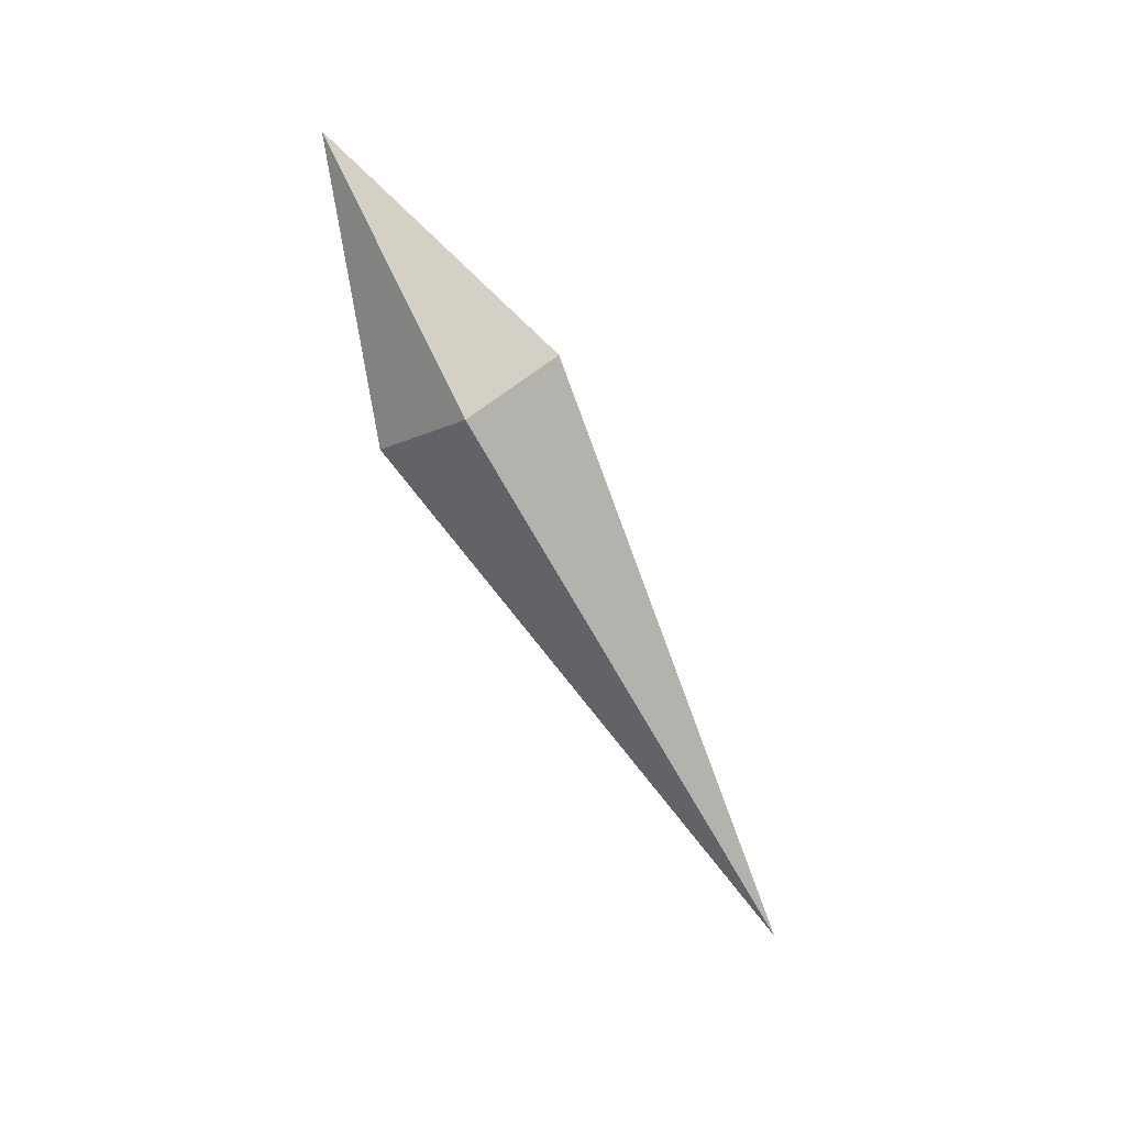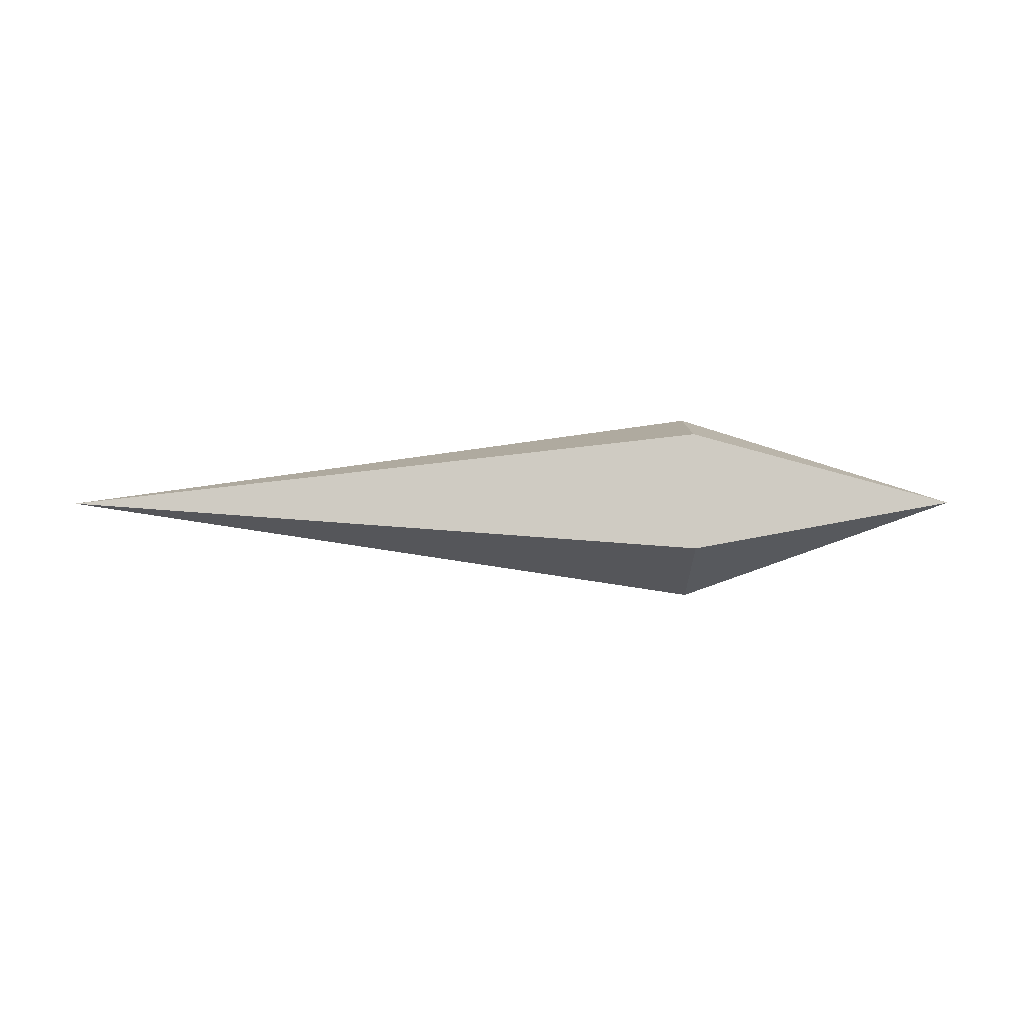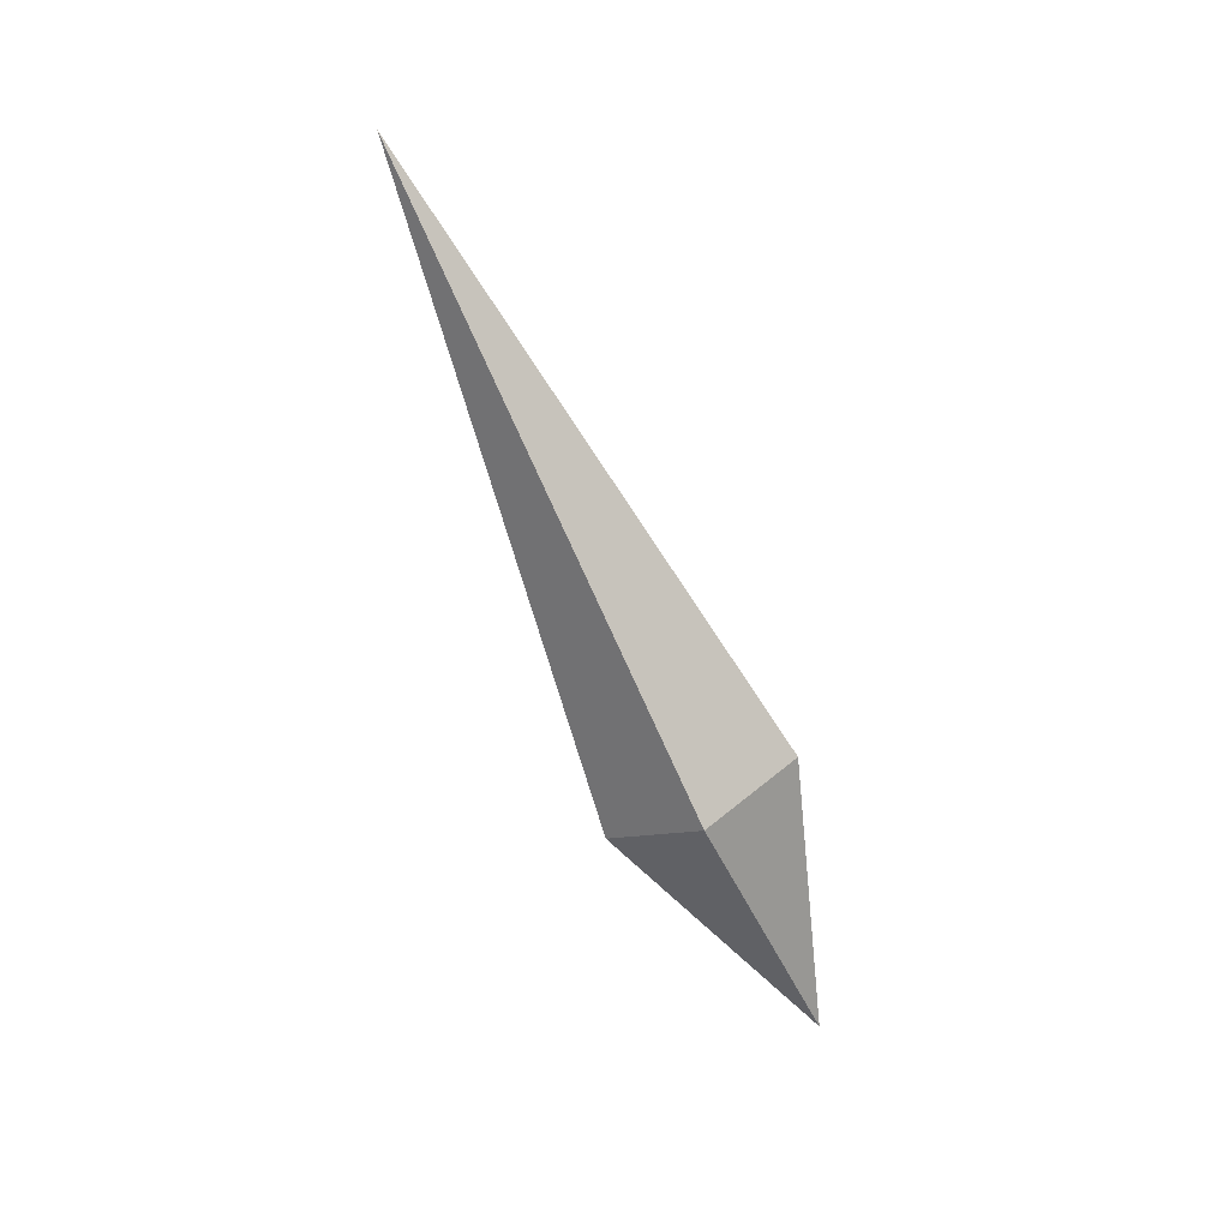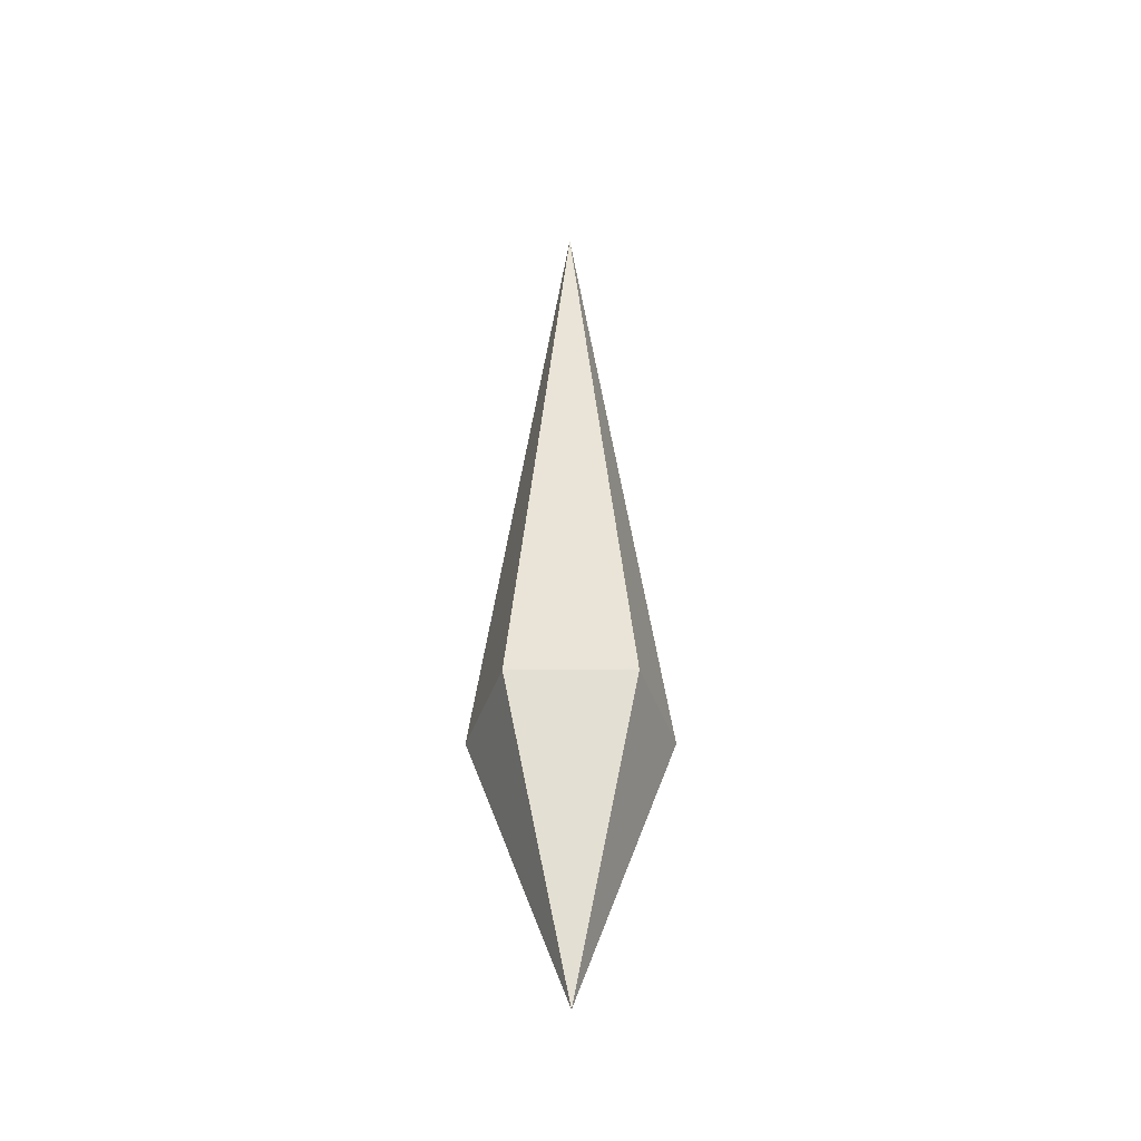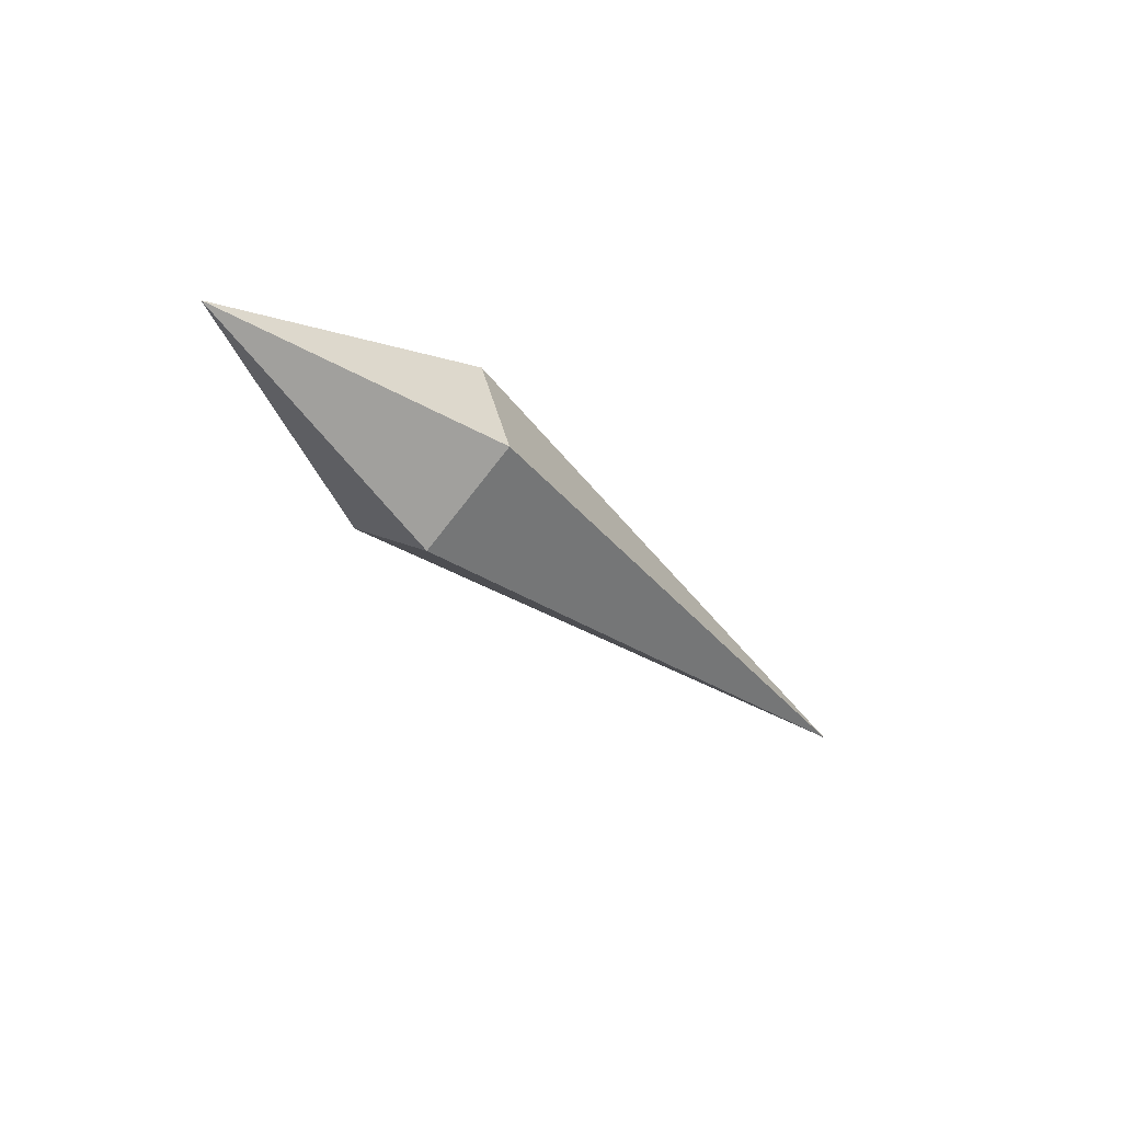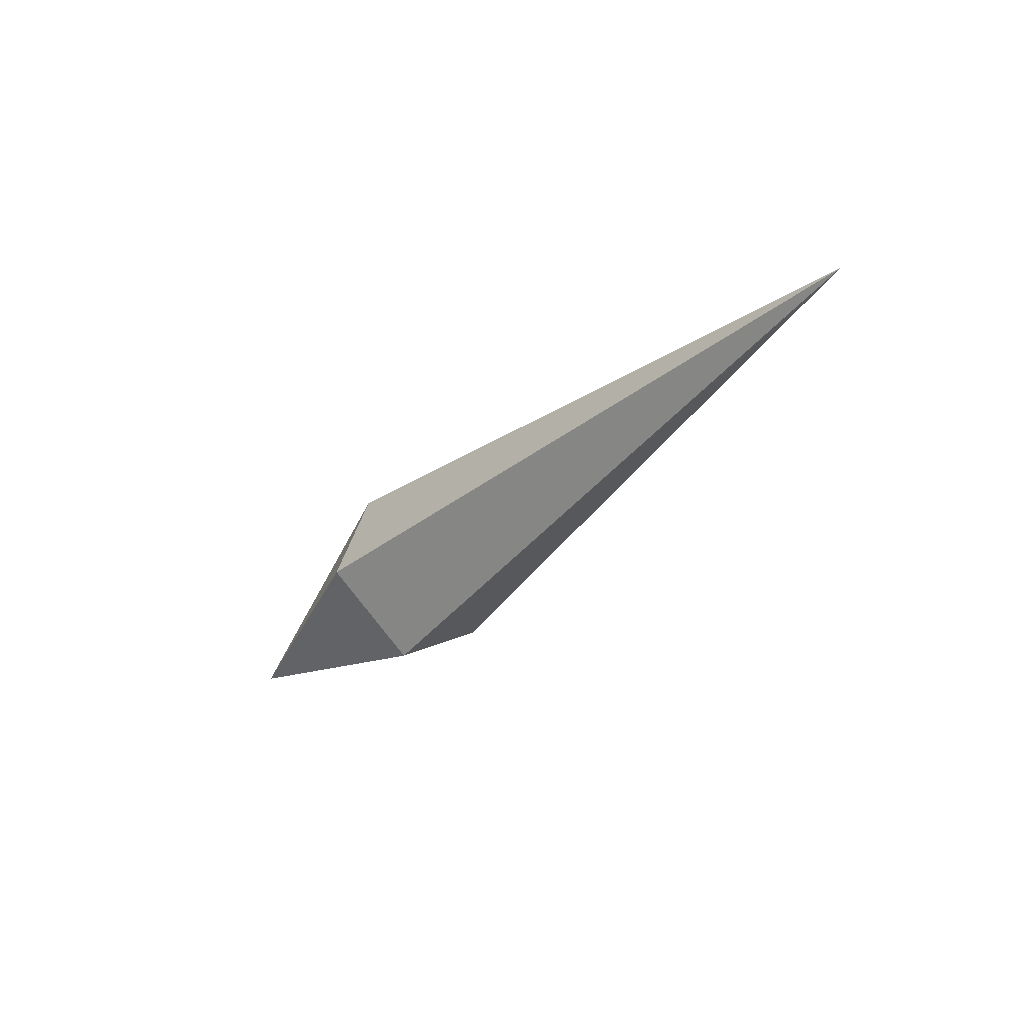
<metadata>
{"format":"obj","ext":"obj","renderer":"f3d","projection":"perspective","resolution":1024,"background":"white","views":[{"elev":-72.4,"azim":-61.8,"up":"+Z"},{"elev":9.7,"azim":179.6,"up":"+Z"},{"elev":-70.9,"azim":115.0,"up":"+Z"},{"elev":50.4,"azim":-90.1,"up":"+Z"},{"elev":-35.4,"azim":-50.3,"up":"+Z"},{"elev":-36.7,"azim":50.2,"up":"+Z"}]}
</metadata>
<code>
o 锥体.002_锥体.004
v 0.3 0 -0.108
v 0.3 -0.1027 -0.03337
v 0.3 -0.06348 0.08737
v 0.3 0.06348 0.08737
v 0.3 0.1027 -0.03337
v 1 -0 0
v 0.3 -0 -0.108
v 0.3 0.1027 -0.03337
v 0.3 0.06348 0.08737
v 0.3 -0.06348 0.08737
v 0.3 -0.1027 -0.03337
v 0 -0 0
f 1 6 2
f 2 6 3
f 3 6 4
f 1 2 3 4 5
f 4 6 5
f 5 6 1
f 7 12 8
f 8 12 9
f 9 12 10
f 7 8 9 10 11
f 10 12 11
f 11 12 7

</code>
